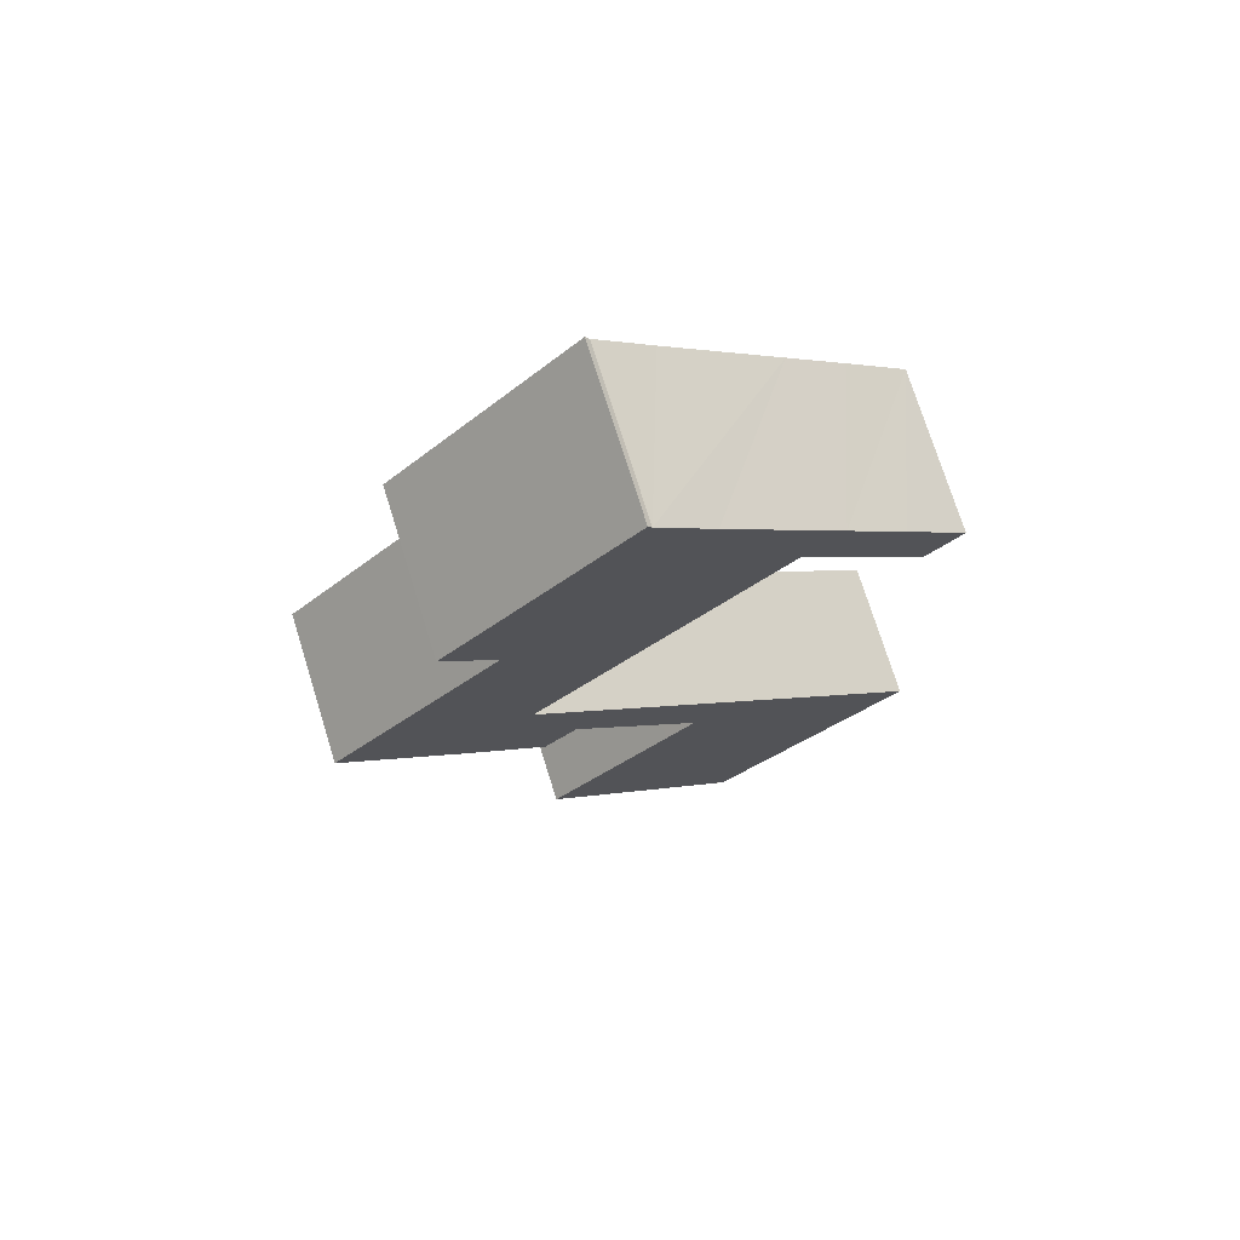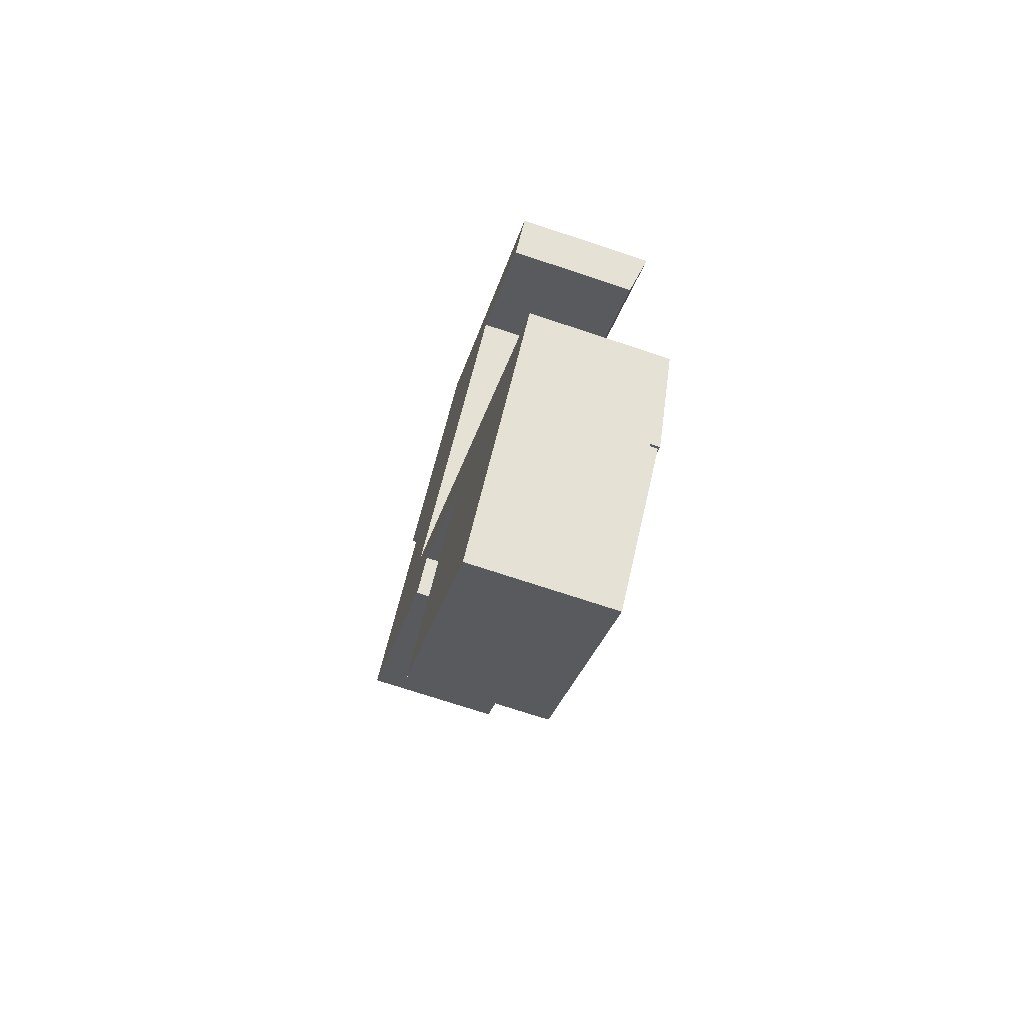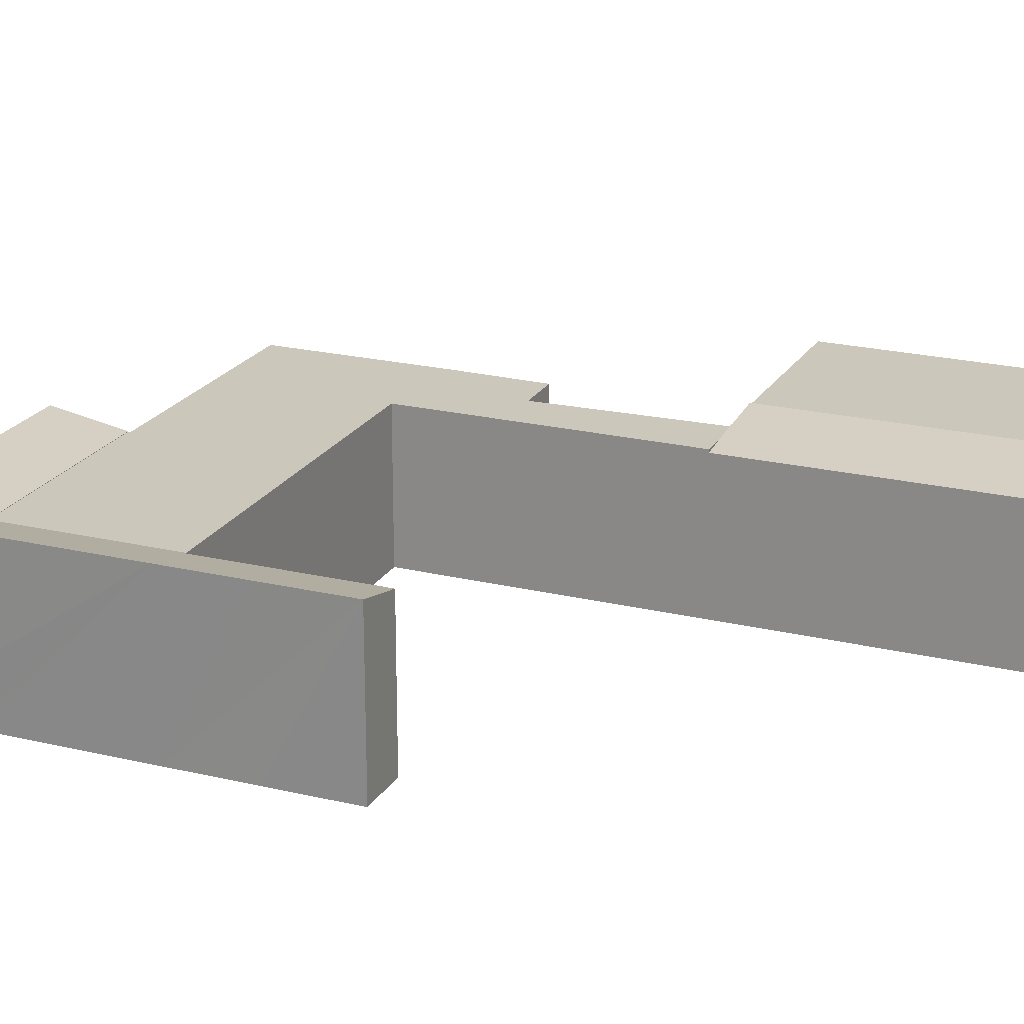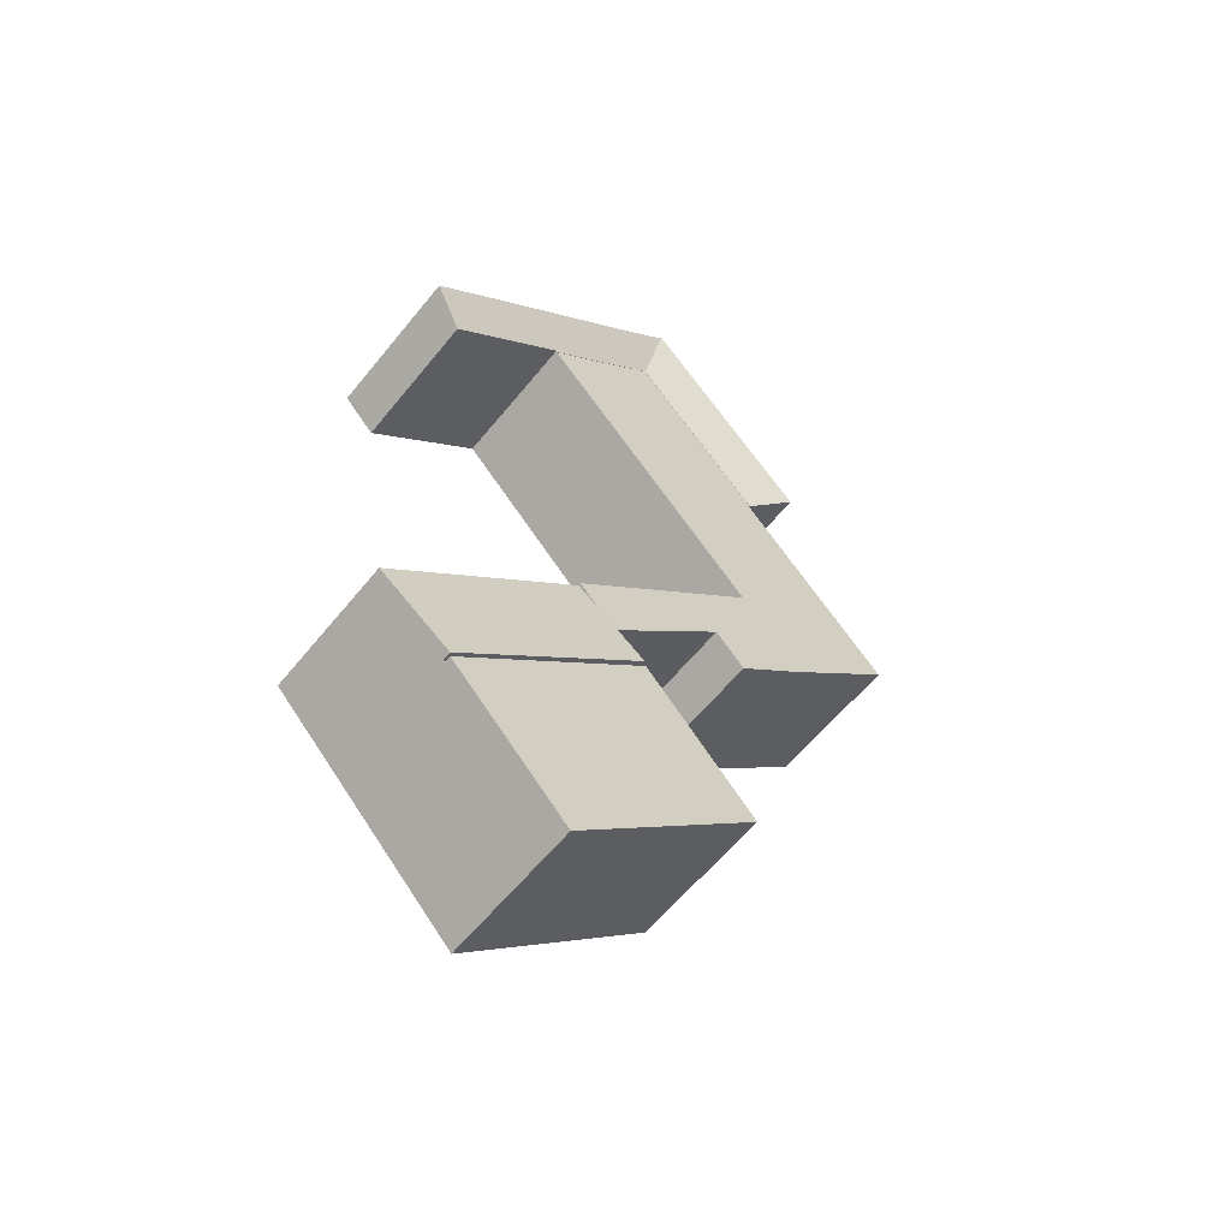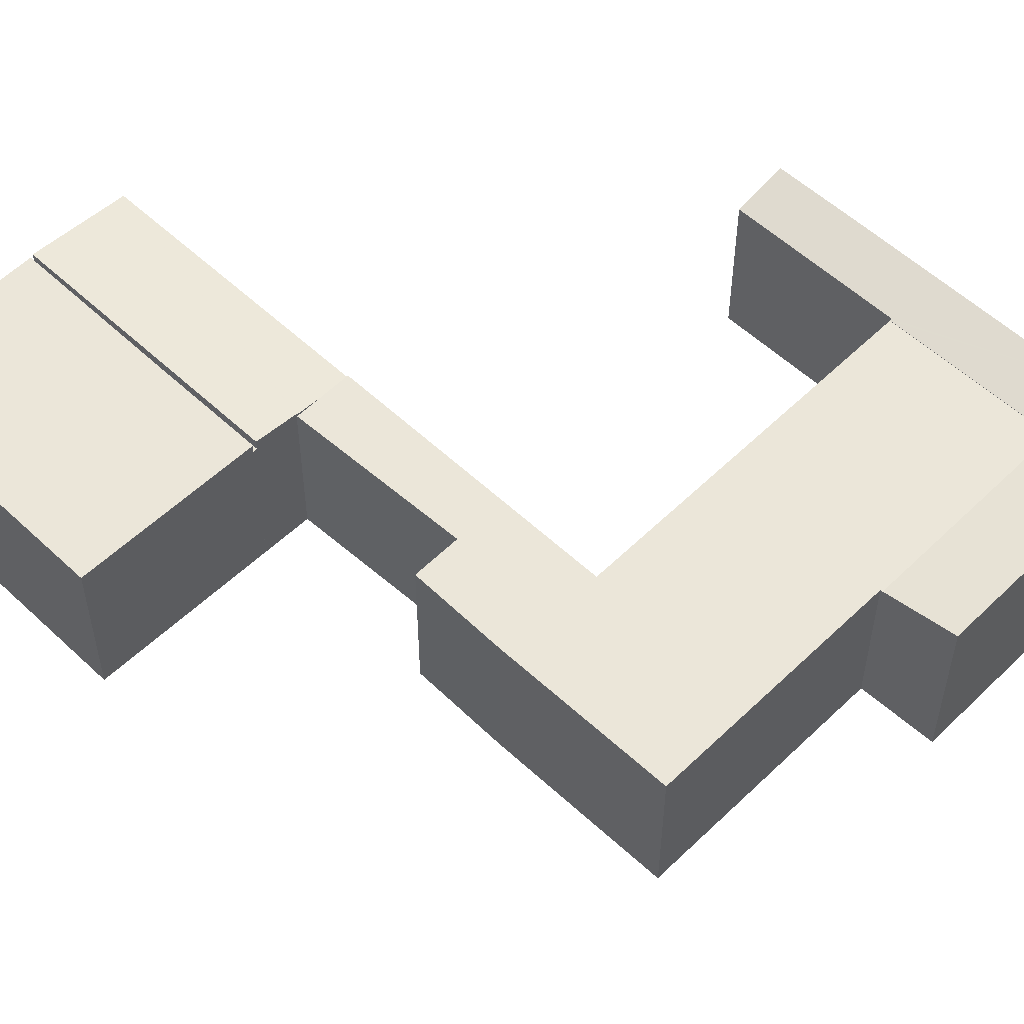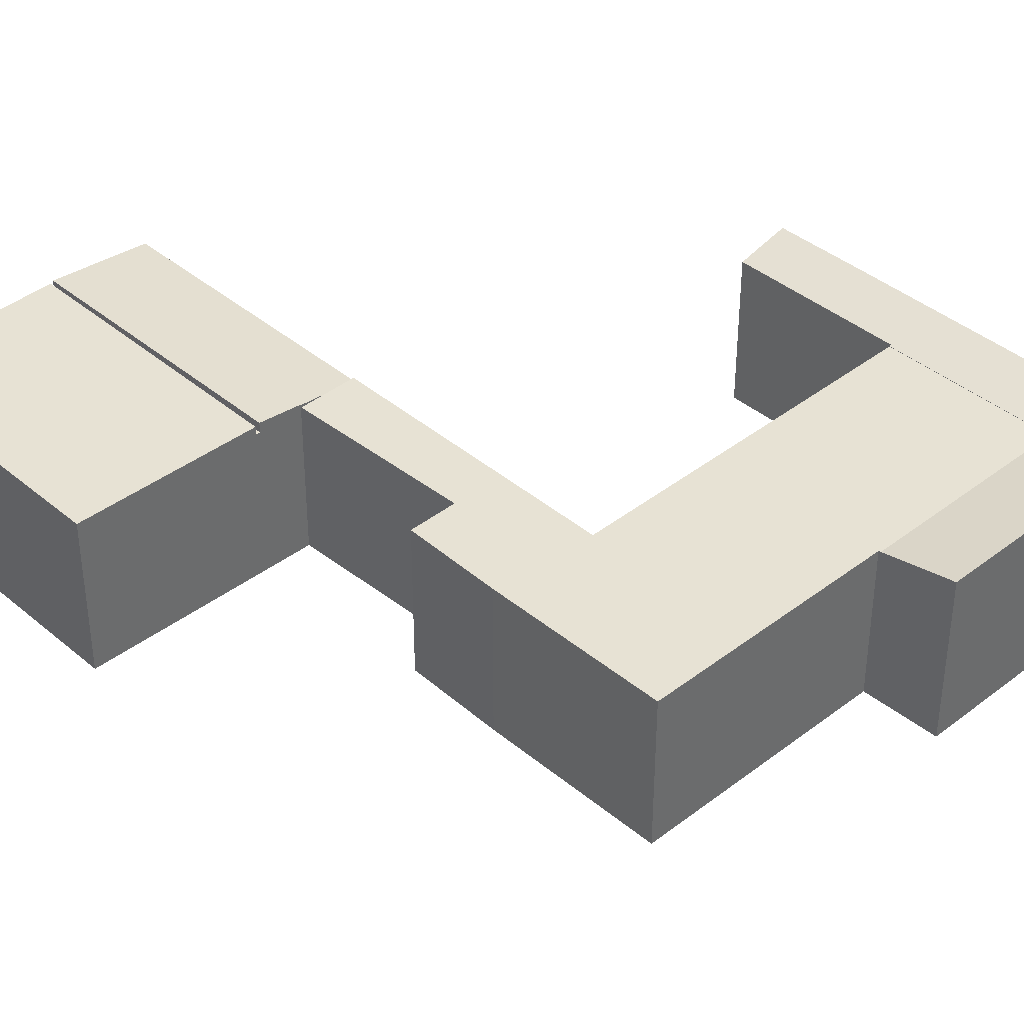
<metadata>
{"format":"obj","ext":"obj","renderer":"f3d","projection":"perspective","resolution":1024,"background":"white","views":[{"elev":73.9,"azim":-17.3,"up":"+Z"},{"elev":-72.1,"azim":71.6,"up":"+Z"},{"elev":21.7,"azim":66.2,"up":"+Y"},{"elev":-59.3,"azim":141.4,"up":"+Z"},{"elev":55.6,"azim":-92.3,"up":"+Y"},{"elev":39.7,"azim":-90.6,"up":"+Y"}]}
</metadata>
<code>
v  20.1 7.71 -31.59
v  16.15 7.71 -15.61
v  26.36 7.71 -25.11
v  10.04 7.71 -22.25
v  10.04 1.362e-15 -22.25
v  16.15 9.56e-16 -15.61
v  26.36 1.537e-15 -25.11
v  20.1 1.935e-15 -31.59
v  5.728 8.143 11.61
v  15.55 7.485 16.74
v  8.3 7.486 9.069
v  12.92 8.144 19.23
v  14.85 8.136 21.22
v  14.82 8.143 21.25
v  23.63 8.117 12.79
v  21.78 7.51 10.97
v  17.79 8.114 18.3
v  21.85 7.51 10.9
v  26.6 8.119 9.98
v  27.98 7.513 5.115
v  29.73 8.116 6.995
v  15.02 8.12 20.97
v  17.39 8.115 18.68
v  21.71 7.486 10.9
v  14.82 -1.301e-15 21.25
v  15.02 -1.284e-15 20.97
v  14.85 -1.299e-15 21.22
v  17.39 -1.144e-15 18.68
v  17.79 -1.12e-15 18.3
v  23.63 -7.829e-16 12.79
v  26.6 -6.111e-16 9.98
v  29.73 -4.283e-16 6.995
v  27.98 -3.132e-16 5.115
v  21.78 -6.719e-16 10.97
v  21.71 -6.673e-16 10.9
v  8.3 -5.553e-16 9.069
v  15.55 -1.025e-15 16.74
v  21.85 -6.677e-16 10.9
v  5.728 -7.106e-16 11.61
v  12.92 -1.177e-15 19.23
v  29.97 7.32 -21.36
v  18.66 7.469 -12.87
v  19.75 7.32 -11.75
v  17.74 7.597 -13.83
v  17.76 7.597 -13.86
v  16.28 7.806 -15.46
v  26.45 7.806 -25.01
v  16.28 9.468e-16 -15.46
v  17.76 8.484e-16 -13.86
v  17.74 8.468e-16 -13.83
v  19.75 7.194e-16 -11.75
v  18.66 7.882e-16 -12.87
v  26.45 1.532e-15 -25.01
v  29.97 1.308e-15 -21.36
v  26.36 7.31 -25.11
v  16.28 7.31 -15.46
v  26.45 7.31 -25.01
v  16.15 7.31 -15.61
v  15.83 7.469 -8.071
v  19.75 7.469 -11.75
v  17.74 7.469 -13.83
v  13.98 7.469 -10.04
v  9.522 7.469 -2.139
v  11.45 7.469 -7.48
v  9.828 7.469 -9.183
v  6.307 7.469 -5.996
v  9.449 7.469 -2.07
v  14.28 7.469 3.036
v  15.55 7.469 16.74
v  21.71 7.469 10.9
v  9.518 7.469 -1.997
v  6.08 7.469 -5.78
v  8.381 7.469 8.989
v  8.313 7.469 8.916
v  3.453 7.469 3.703
v  0 7.469 4.573e-16
v  8.3 7.469 9.069
v  8.381 -5.504e-16 8.989
v  8.313 -5.459e-16 8.916
v  3.453 -2.267e-16 3.703
v  0 0 0
v  11.45 4.58e-16 -7.48
v  13.98 6.145e-16 -10.04
v  9.828 5.623e-16 -9.183
v  6.307 3.671e-16 -5.996
v  6.08 3.539e-16 -5.78
v  9.449 1.268e-16 -2.07
v  9.522 1.31e-16 -2.139
v  15.83 4.942e-16 -8.071
v  14.28 -1.859e-16 3.036
v  9.518 1.223e-16 -1.997
g defaultobject
f 1 2 3
f 2 1 4
f 5 2 4
f 2 5 6
f 6 3 2
f 3 6 7
f 7 1 3
f 1 7 8
f 8 4 1
f 4 8 5
f 5 7 6
f 7 5 8
f 9 10 11
f 10 9 12
f 10 12 13
f 13 12 14
f 15 16 17
f 16 15 18
f 18 15 19
f 18 19 20
f 20 19 21
f 22 10 13
f 10 22 23
f 10 23 17
f 10 17 24
f 24 17 16
f 25 13 14
f 13 25 22
f 22 25 26
f 26 25 27
f 26 23 22
f 23 26 17
f 17 26 15
f 15 26 28
f 15 28 29
f 15 29 30
f 15 30 19
f 19 30 21
f 21 30 31
f 21 31 32
f 32 20 21
f 20 32 33
f 34 24 16
f 24 34 35
f 10 36 11
f 36 10 37
f 33 18 20
f 18 33 38
f 18 38 16
f 16 38 34
f 35 10 24
f 10 35 37
f 11 39 9
f 39 11 36
f 39 12 9
f 12 39 40
f 12 40 14
f 14 40 25
f 36 40 39
f 40 36 25
f 25 36 26
f 26 36 28
f 28 36 37
f 28 37 35
f 28 35 29
f 29 35 34
f 29 34 30
f 30 34 38
f 30 38 33
f 30 33 31
f 31 33 32
f 41 42 43
f 42 41 44
f 44 41 45
f 45 41 46
f 46 41 47
f 48 45 46
f 45 48 49
f 50 42 44
f 42 50 43
f 43 50 51
f 51 50 52
f 49 44 45
f 44 49 50
f 53 46 47
f 46 53 48
f 51 41 43
f 41 51 54
f 41 53 47
f 53 41 54
f 52 54 51
f 54 52 50
f 54 50 49
f 54 49 48
f 54 48 53
f 55 56 57
f 56 55 58
f 6 56 58
f 56 6 48
f 48 57 56
f 57 48 53
f 53 55 57
f 55 53 7
f 7 58 55
f 58 7 6
f 6 53 48
f 53 6 7
f 42 59 60
f 59 42 61
f 59 61 62
f 59 62 63
f 63 62 64
f 63 64 65
f 63 65 66
f 63 66 67
f 68 69 70
f 69 68 71
f 69 71 67
f 69 67 66
f 69 66 72
f 69 72 73
f 73 72 74
f 74 72 75
f 75 72 76
f 77 69 73
f 74 78 73
f 78 74 75
f 78 75 79
f 79 75 80
f 80 75 76
f 80 76 81
f 36 69 77
f 69 36 37
f 78 77 73
f 77 78 36
f 50 62 61
f 62 50 64
f 64 50 82
f 82 50 83
f 84 66 65
f 66 84 85
f 85 72 66
f 72 85 76
f 76 85 81
f 81 85 86
f 37 70 69
f 70 37 35
f 87 63 67
f 63 87 59
f 59 87 88
f 59 88 89
f 59 89 60
f 60 89 51
f 35 68 70
f 68 35 90
f 68 90 71
f 71 90 91
f 71 91 67
f 67 91 87
f 51 42 60
f 42 51 61
f 61 51 50
f 50 51 52
f 82 65 64
f 65 82 84
f 52 83 50
f 83 52 51
f 83 51 89
f 83 89 82
f 82 89 88
f 82 88 85
f 85 88 86
f 86 88 81
f 81 88 87
f 81 87 91
f 81 91 90
f 81 90 35
f 81 35 80
f 80 35 79
f 79 35 78
f 78 35 37
f 78 37 36
f 85 84 82

</code>
